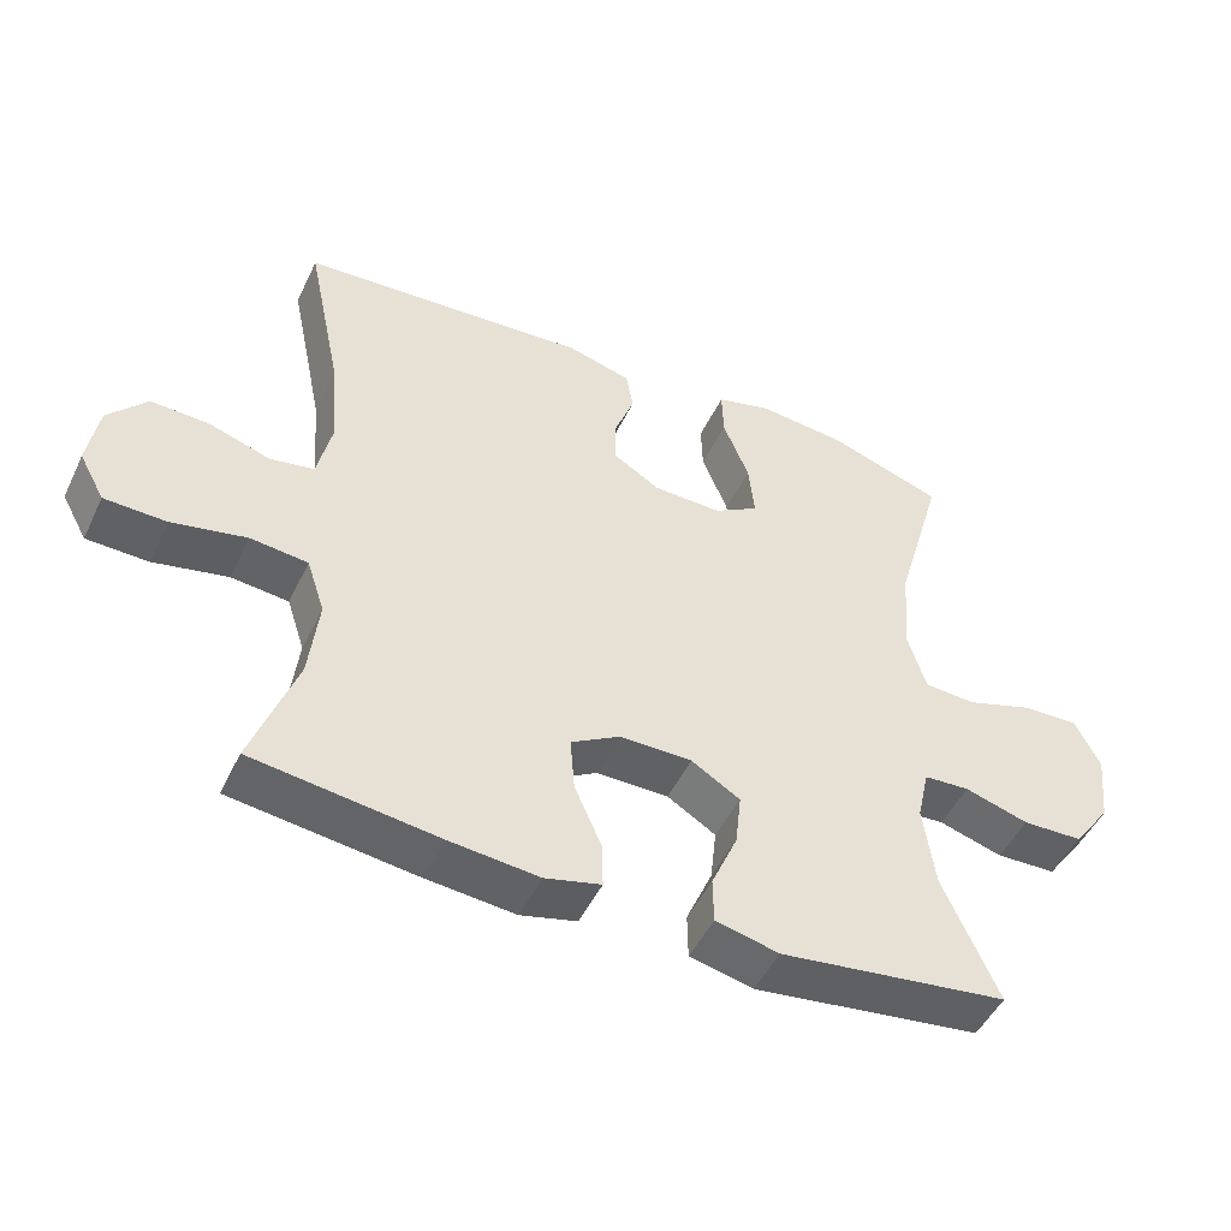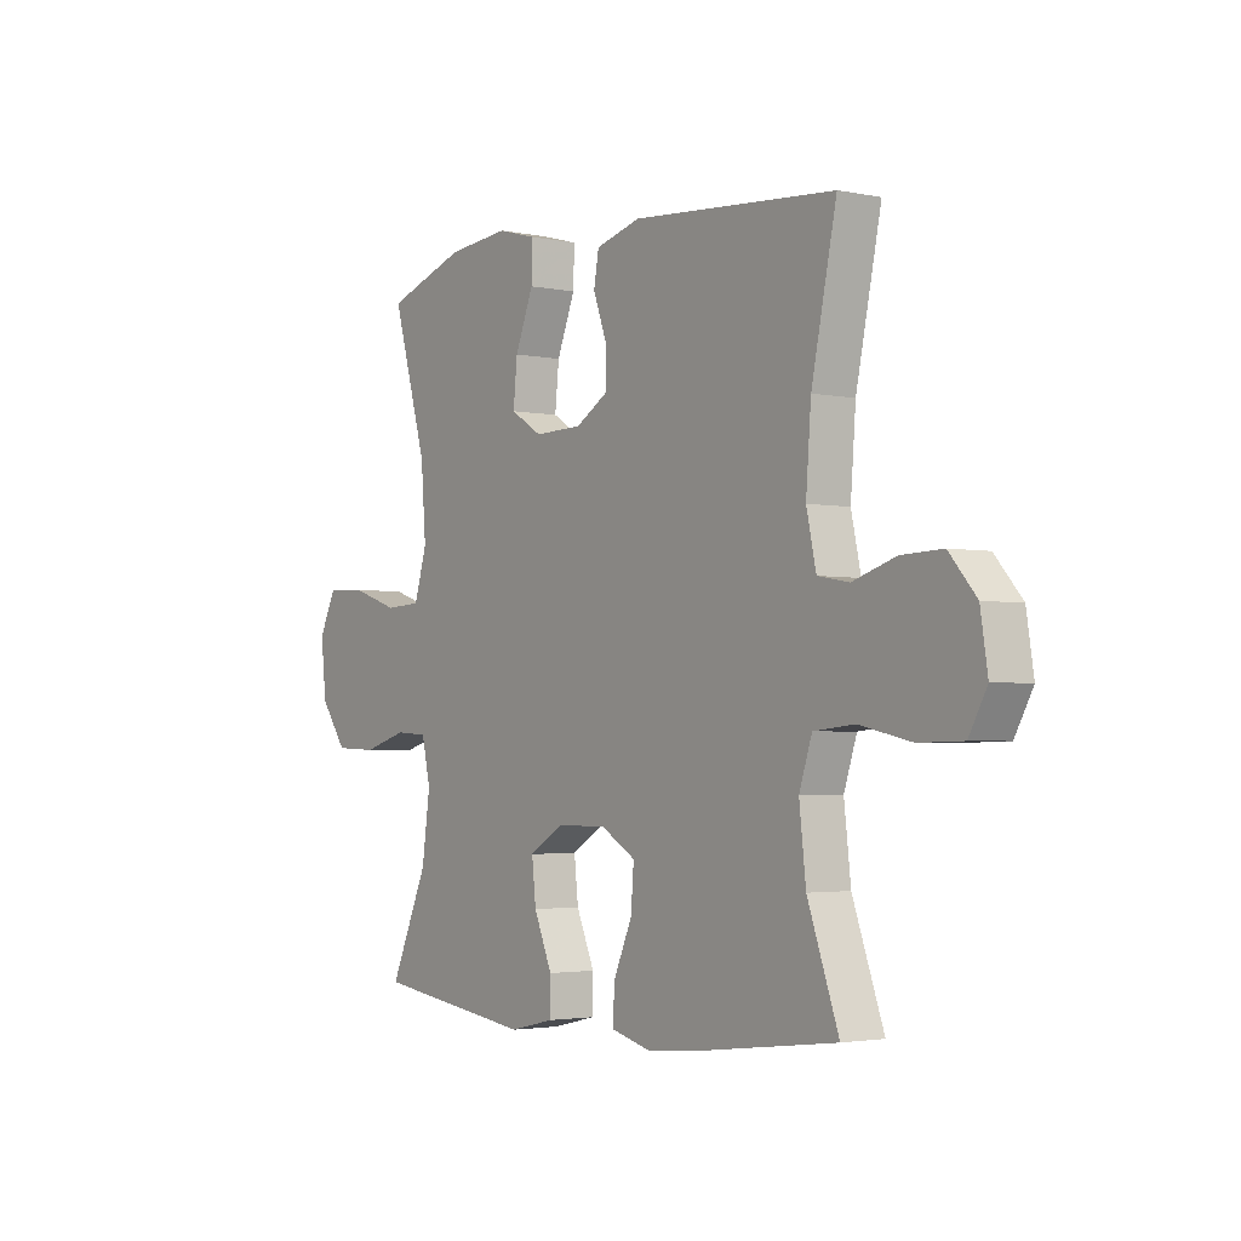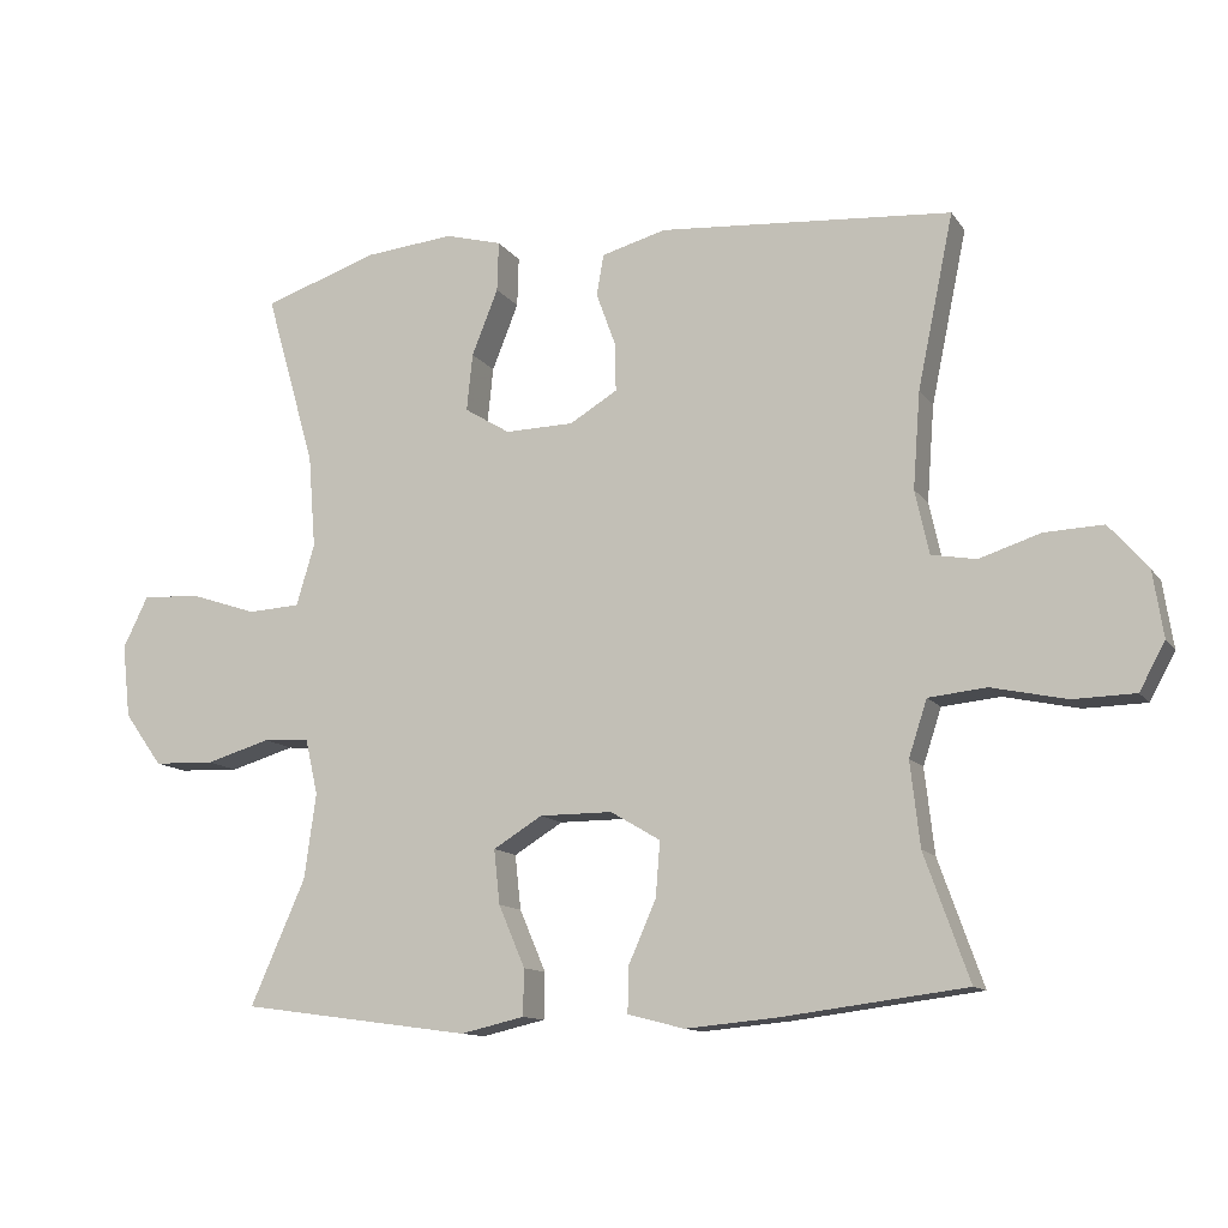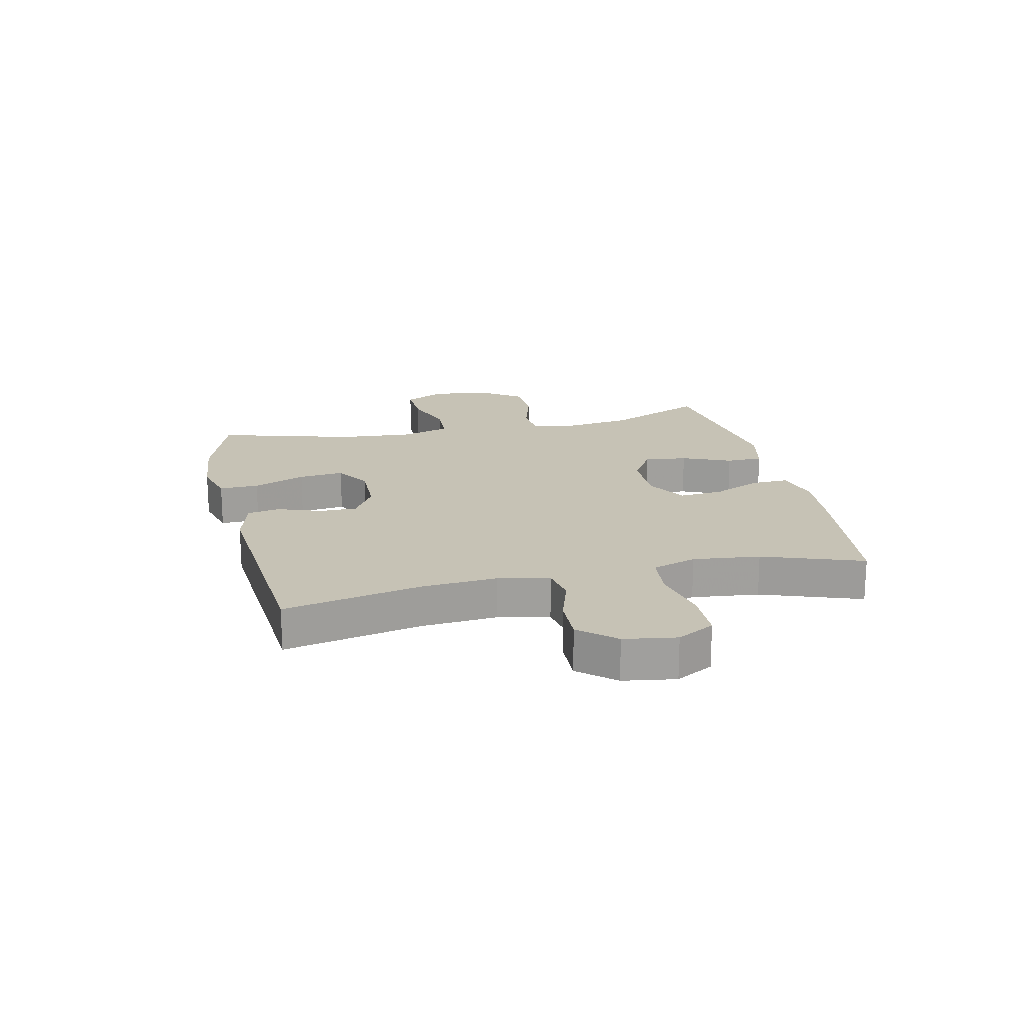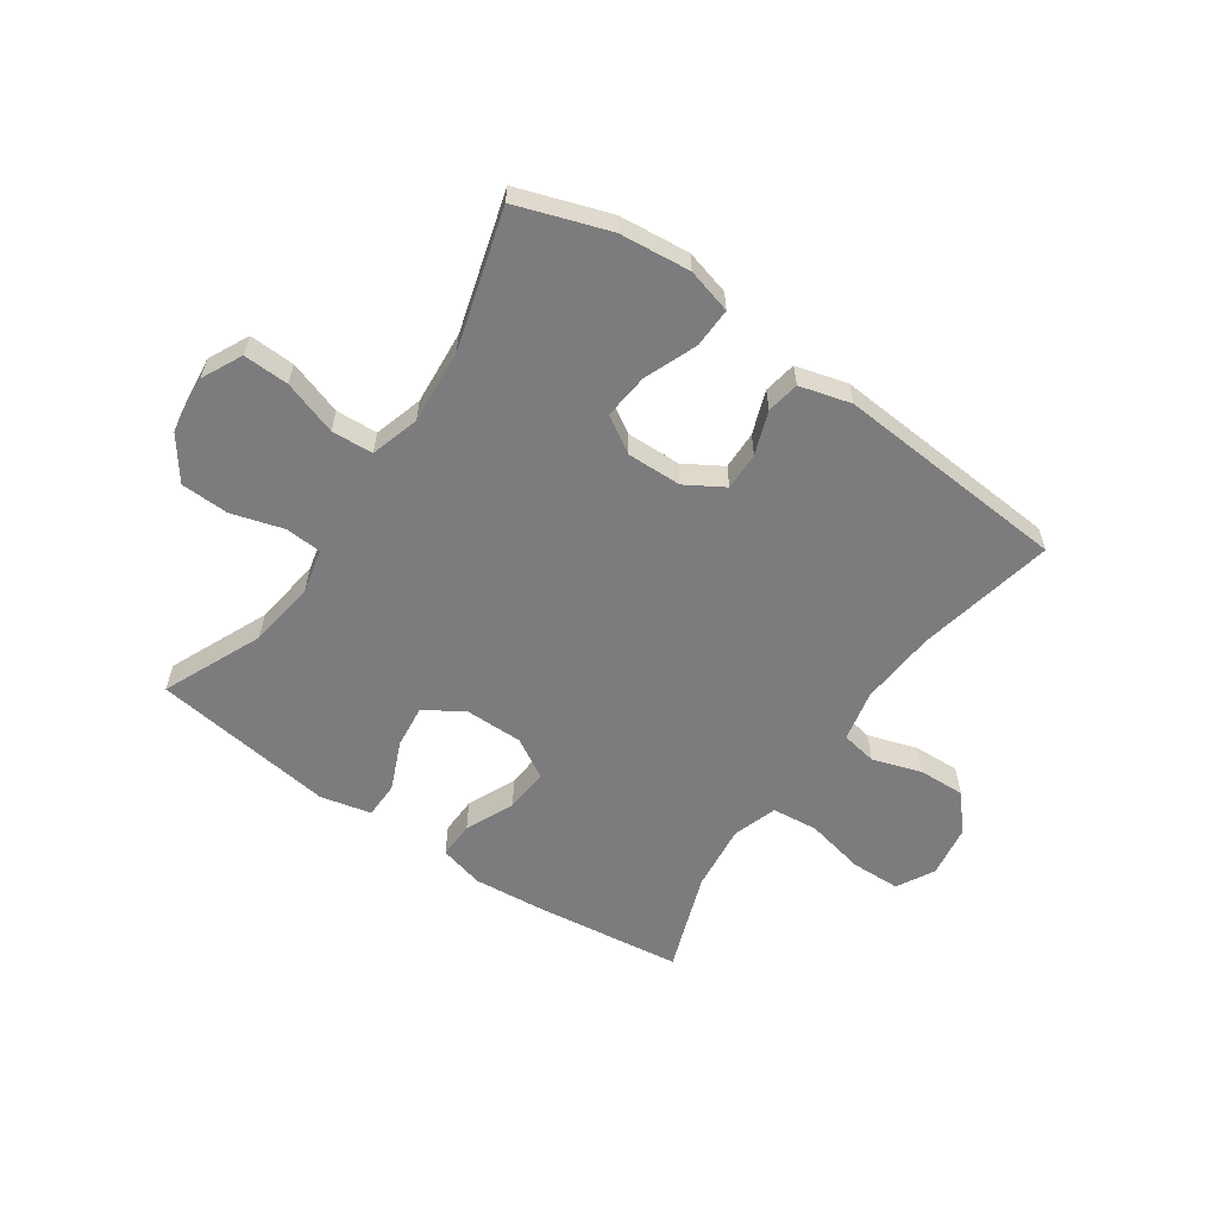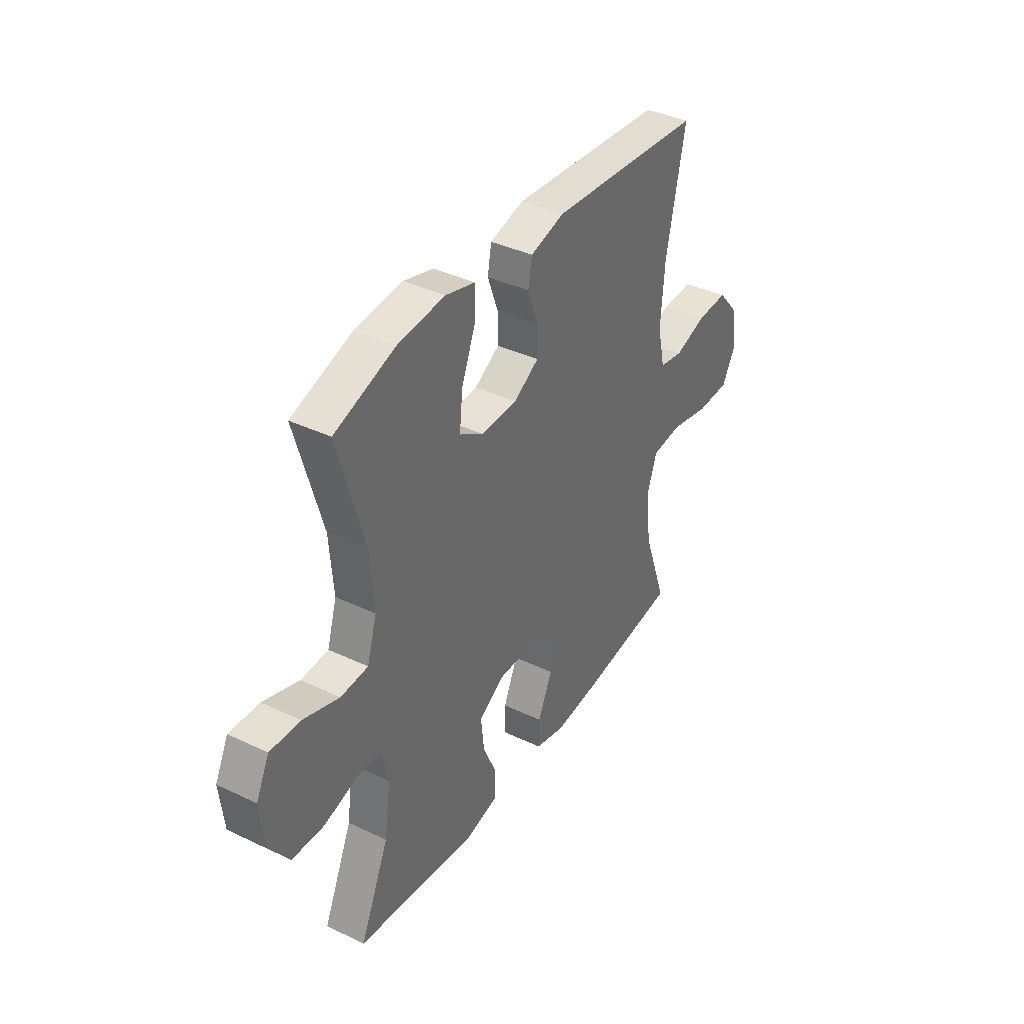
<metadata>
{"format":"obj","ext":"obj","renderer":"f3d","projection":"perspective","resolution":1024,"background":"white","views":[{"elev":-49.0,"azim":155.0,"up":"+Z"},{"elev":-2.7,"azim":54.2,"up":"+Z"},{"elev":-12.1,"azim":21.5,"up":"+Z"},{"elev":18.9,"azim":77.2,"up":"+Y"},{"elev":-58.9,"azim":-34.5,"up":"+Y"},{"elev":38.4,"azim":-58.9,"up":"+Z"}]}
</metadata>
<code>
v 0.5 0.07 0.5
v 0.451 0.07 0.264
v 0.441 0.07 0.133
v 0.46 0.07 0.046
v 0.521 0.07 0.035
v 0.605 0.07 0.062
v 0.685 0.07 0.065
v 0.738 0.07 0.004
v 0.752 0.07 -0.086
v 0.717 0.07 -0.15
v 0.632 0.07 -0.152
v 0.53 0.07 -0.13
v 0.451 0.07 -0.138
v 0.426 0.07 -0.214
v 0.439 0.07 -0.329
v 0.5 0.07 -0.5
v 0.246 0.07 -0.532
v 0.124 0.07 -0.543
v 0.047 0.07 -0.523
v 0.049 0.07 -0.46
v 0.086 0.07 -0.376
v 0.092 0.07 -0.301
v 0.024 0.07 -0.261
v -0.075 0.07 -0.261
v -0.142 0.07 -0.302
v -0.134 0.07 -0.376
v -0.098 0.07 -0.46
v -0.099 0.07 -0.523
v -0.186 0.07 -0.543
v -0.5 0.07 -0.5
v -0.425 0.07 -0.33
v -0.409 0.07 -0.214
v -0.426 0.07 -0.139
v -0.489 0.07 -0.135
v -0.577 0.07 -0.161
v -0.66 0.07 -0.158
v -0.712 0.07 -0.086
v -0.723 0.07 0.014
v -0.689 0.07 0.083
v -0.611 0.07 0.08
v -0.518 0.07 0.049
v -0.447 0.07 0.053
v -0.422 0.07 0.136
v -0.432 0.07 0.263
v -0.5 0.07 0.5
v -0.343 0.07 0.553
v -0.221 0.07 0.565
v -0.144 0.07 0.544
v -0.146 0.07 0.476
v -0.182 0.07 0.386
v -0.19 0.07 0.308
v -0.128 0.07 0.27
v -0.034 0.07 0.272
v 0.031 0.07 0.311
v 0.03 0.07 0.376
v 0.003 0.07 0.45
v 0.013 0.07 0.506
v 0.101 0.07 0.53
v 0.5 0 0.5
v 0.451 0 0.264
v 0.441 0 0.133
v 0.46 0 0.046
v 0.521 0 0.035
v 0.605 0 0.062
v 0.685 0 0.065
v 0.738 0 0.004
v 0.752 0 -0.086
v 0.717 0 -0.15
v 0.632 0 -0.152
v 0.53 0 -0.13
v 0.451 0 -0.138
v 0.426 0 -0.214
v 0.439 0 -0.329
v 0.5 0 -0.5
v 0.246 0 -0.532
v 0.124 0 -0.543
v 0.047 0 -0.523
v 0.049 0 -0.46
v 0.086 0 -0.376
v 0.092 0 -0.301
v 0.024 0 -0.261
v -0.075 0 -0.261
v -0.142 0 -0.302
v -0.134 0 -0.376
v -0.098 0 -0.46
v -0.099 0 -0.523
v -0.186 0 -0.543
v -0.5 0 -0.5
v -0.425 0 -0.33
v -0.409 0 -0.214
v -0.426 0 -0.139
v -0.489 0 -0.135
v -0.577 0 -0.161
v -0.66 0 -0.158
v -0.712 0 -0.086
v -0.723 0 0.014
v -0.689 0 0.083
v -0.611 0 0.08
v -0.518 0 0.049
v -0.447 0 0.053
v -0.422 0 0.136
v -0.432 0 0.263
v -0.5 0 0.5
v -0.343 0 0.553
v -0.221 0 0.565
v -0.144 0 0.544
v -0.146 0 0.476
v -0.182 0 0.386
v -0.19 0 0.308
v -0.128 0 0.27
v -0.034 0 0.272
v 0.031 0 0.311
v 0.03 0 0.376
v 0.003 0 0.45
v 0.013 0 0.506
v 0.101 0 0.53
f 58 1 2
f 57 58 2
f 56 57 2
f 55 56 2
f 54 55 2 3
f 53 54 3 4
f 52 53 4
f 48 49 50
f 47 48 50
f 46 47 50
f 45 46 50
f 44 45 50
f 43 44 50 51
f 42 43 51 52
f 39 40 41
f 38 39 41
f 37 38 41
f 36 37 41
f 35 36 41
f 34 35 41
f 33 34 41 42
f 42 52 4
f 33 42 4
f 32 33 4
f 29 30 31
f 28 29 31
f 27 28 31
f 26 27 31
f 25 26 31 32
f 19 20 21
f 18 19 21
f 17 18 21
f 16 17 21
f 15 16 21
f 14 15 21 22
f 13 14 22 23
f 10 11 12
f 9 10 12
f 8 9 12
f 7 8 12
f 6 7 12
f 5 6 12
f 5 12 13
f 13 23 24
f 5 13 24
f 4 5 24
f 24 25 32
f 4 24 32
f 60 59 116
f 60 116 115
f 60 115 114
f 60 114 113
f 61 60 113 112
f 62 61 112 111
f 62 111 110
f 108 107 106
f 108 106 105
f 108 105 104
f 108 104 103
f 108 103 102
f 109 108 102 101
f 110 109 101 100
f 99 98 97
f 99 97 96
f 99 96 95
f 99 95 94
f 99 94 93
f 99 93 92
f 100 99 92 91
f 62 110 100
f 62 100 91
f 62 91 90
f 89 88 87
f 89 87 86
f 89 86 85
f 89 85 84
f 90 89 84 83
f 79 78 77
f 79 77 76
f 79 76 75
f 79 75 74
f 79 74 73
f 80 79 73 72
f 81 80 72 71
f 70 69 68
f 70 68 67
f 70 67 66
f 70 66 65
f 70 65 64
f 70 64 63
f 71 70 63
f 82 81 71
f 82 71 63
f 82 63 62
f 90 83 82
f 90 82 62
f 1 59 60 2
f 2 60 61 3
f 3 61 62 4
f 4 62 63 5
f 5 63 64 6
f 6 64 65 7
f 7 65 66 8
f 8 66 67 9
f 9 67 68 10
f 10 68 69 11
f 11 69 70 12
f 12 70 71 13
f 13 71 72 14
f 14 72 73 15
f 15 73 74 16
f 16 74 75 17
f 17 75 76 18
f 18 76 77 19
f 19 77 78 20
f 20 78 79 21
f 21 79 80 22
f 22 80 81 23
f 23 81 82 24
f 24 82 83 25
f 25 83 84 26
f 26 84 85 27
f 27 85 86 28
f 28 86 87 29
f 29 87 88 30
f 30 88 89 31
f 31 89 90 32
f 32 90 91 33
f 33 91 92 34
f 34 92 93 35
f 35 93 94 36
f 36 94 95 37
f 37 95 96 38
f 38 96 97 39
f 39 97 98 40
f 40 98 99 41
f 41 99 100 42
f 42 100 101 43
f 43 101 102 44
f 44 102 103 45
f 45 103 104 46
f 46 104 105 47
f 47 105 106 48
f 48 106 107 49
f 49 107 108 50
f 50 108 109 51
f 51 109 110 52
f 52 110 111 53
f 53 111 112 54
f 54 112 113 55
f 55 113 114 56
f 56 114 115 57
f 57 115 116 58
f 58 116 59 1

</code>
